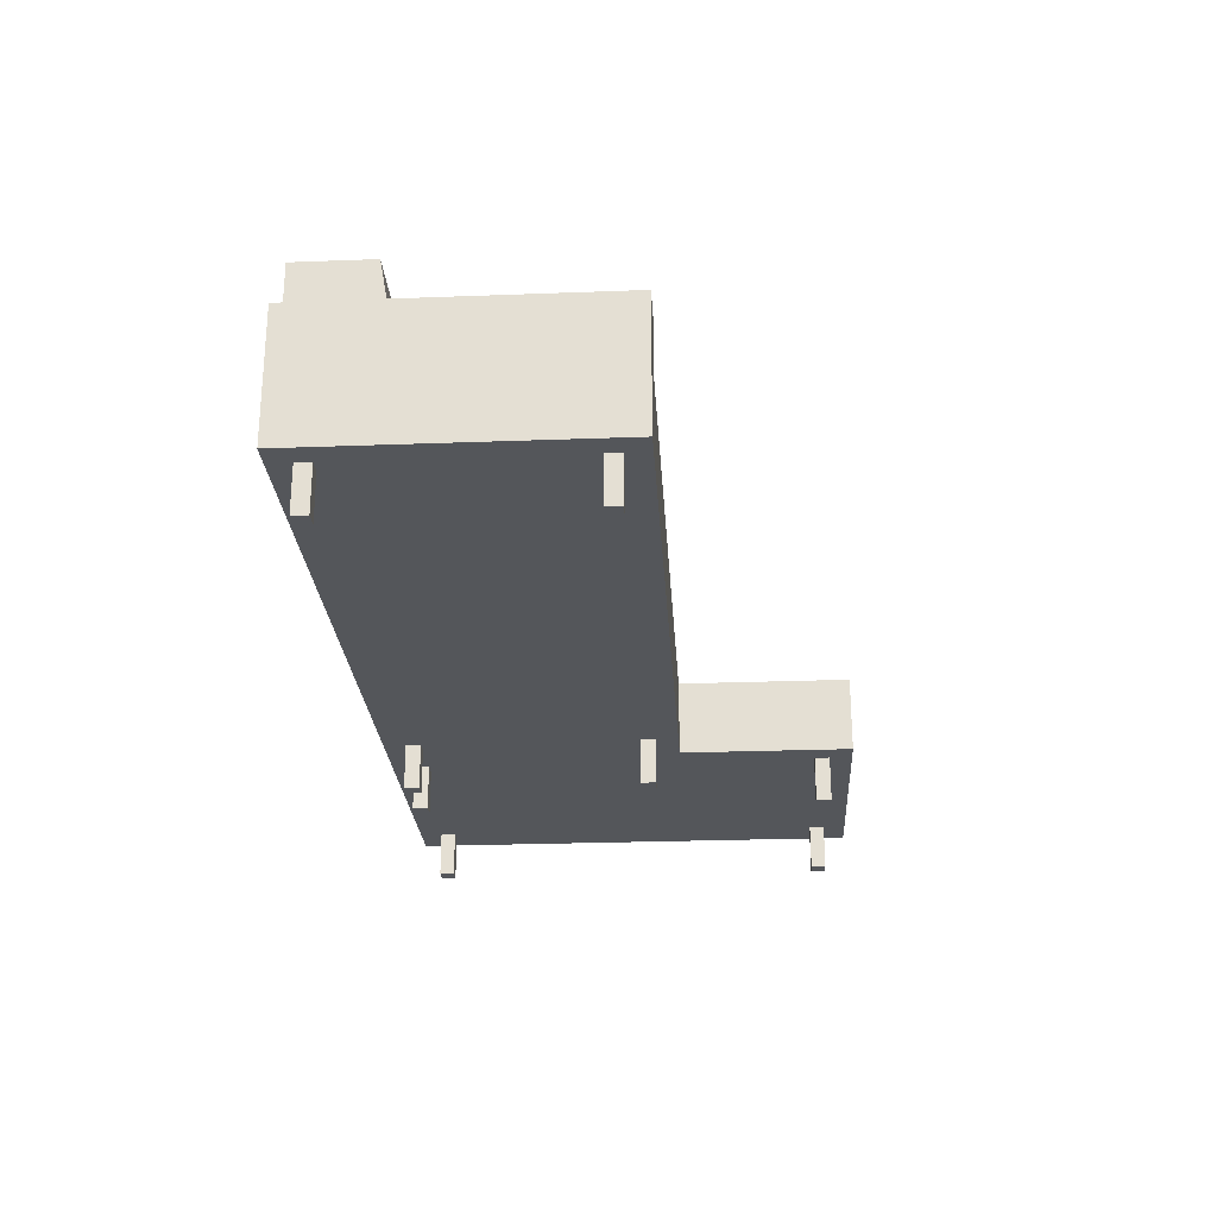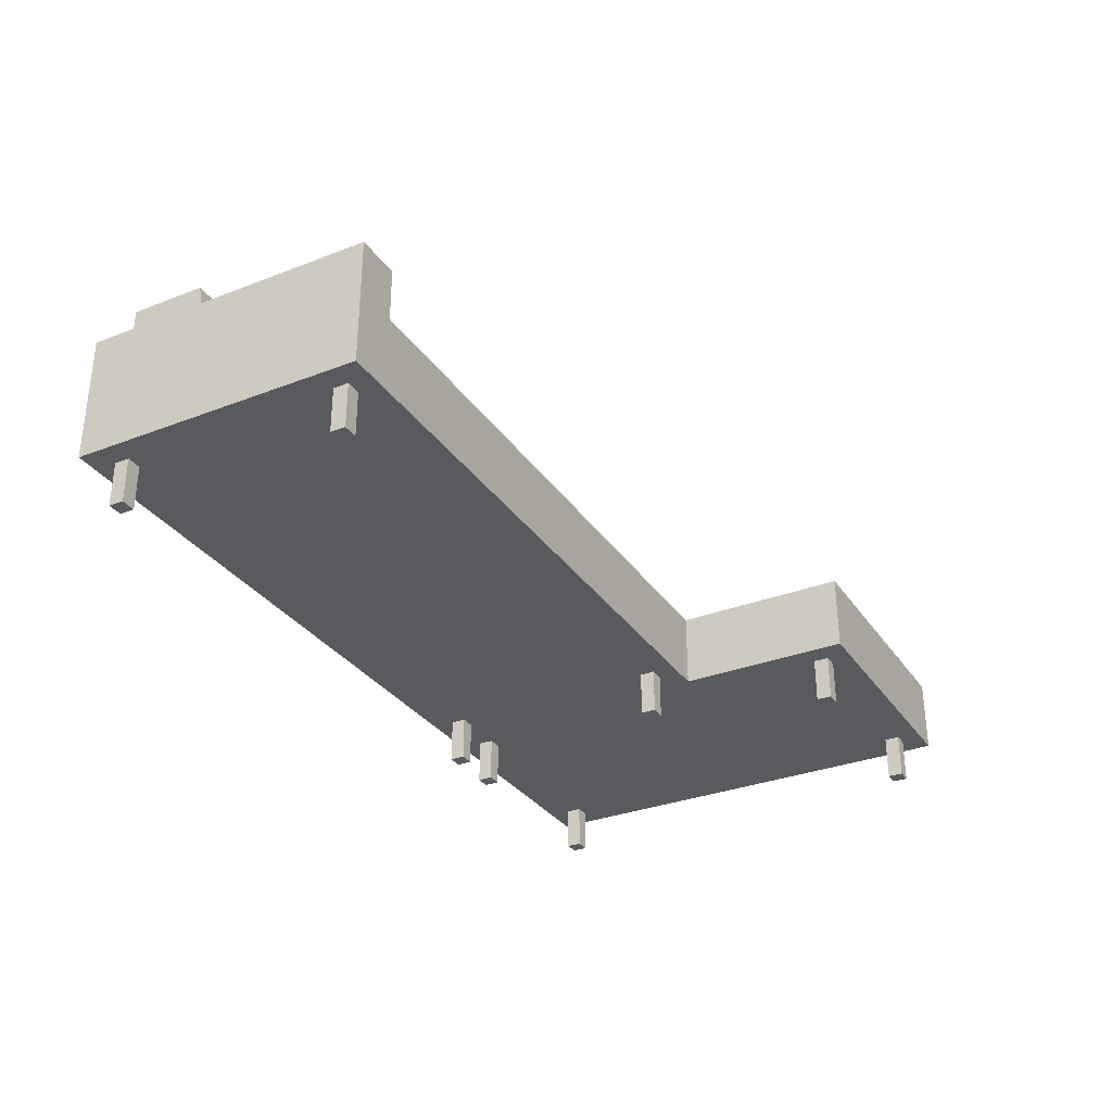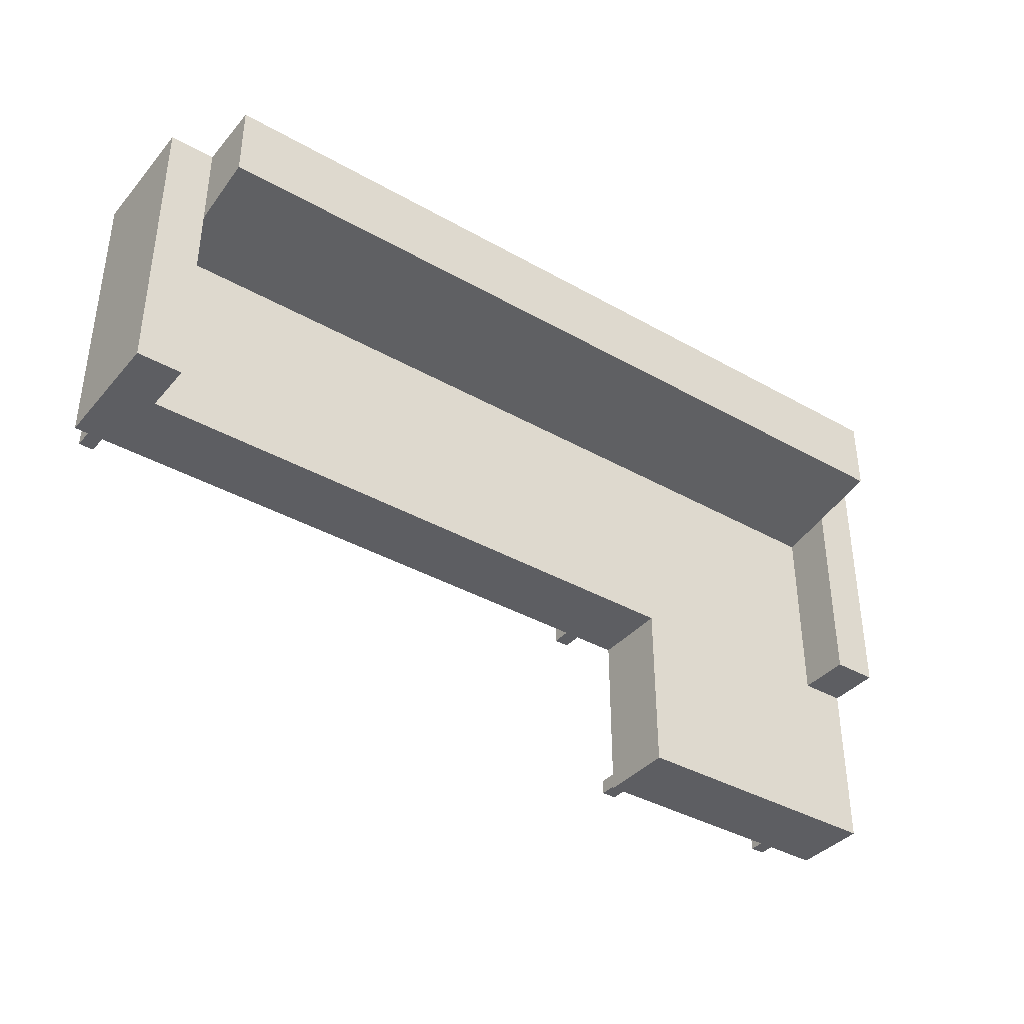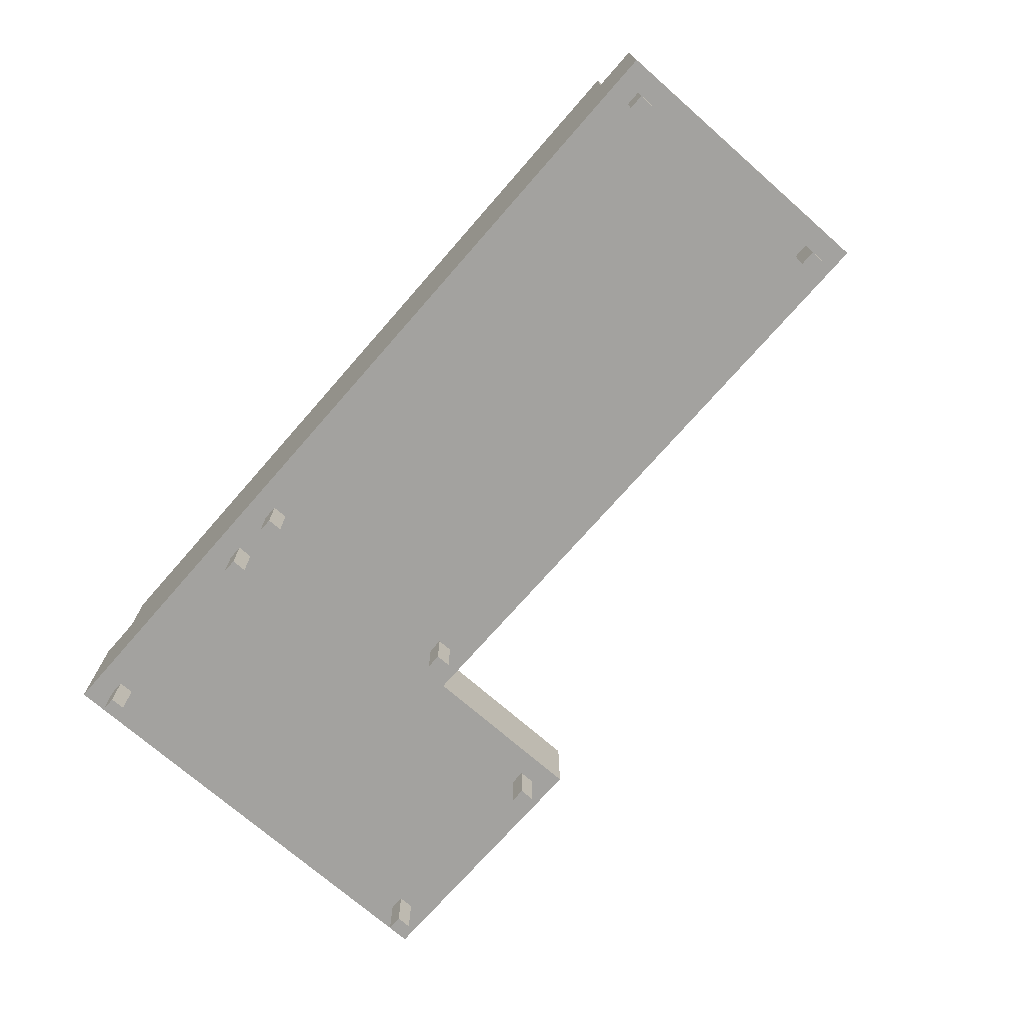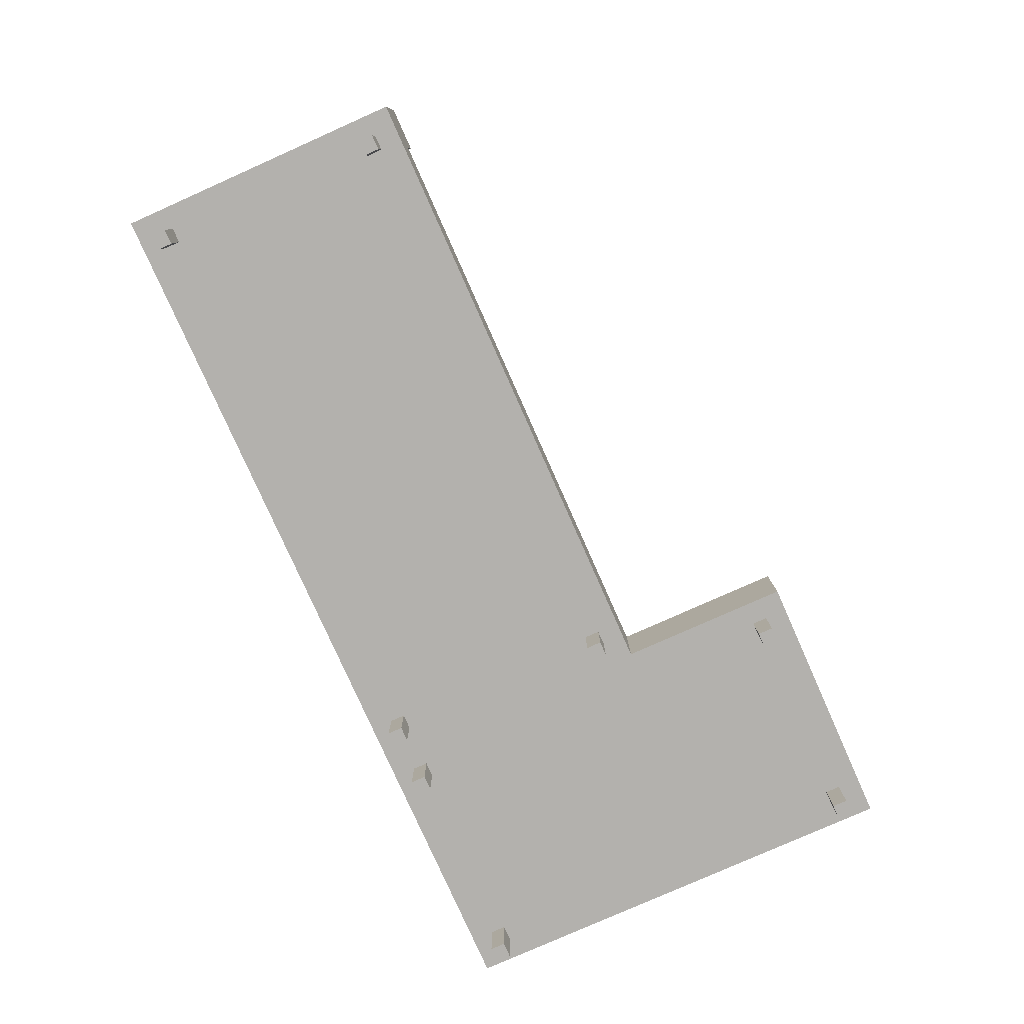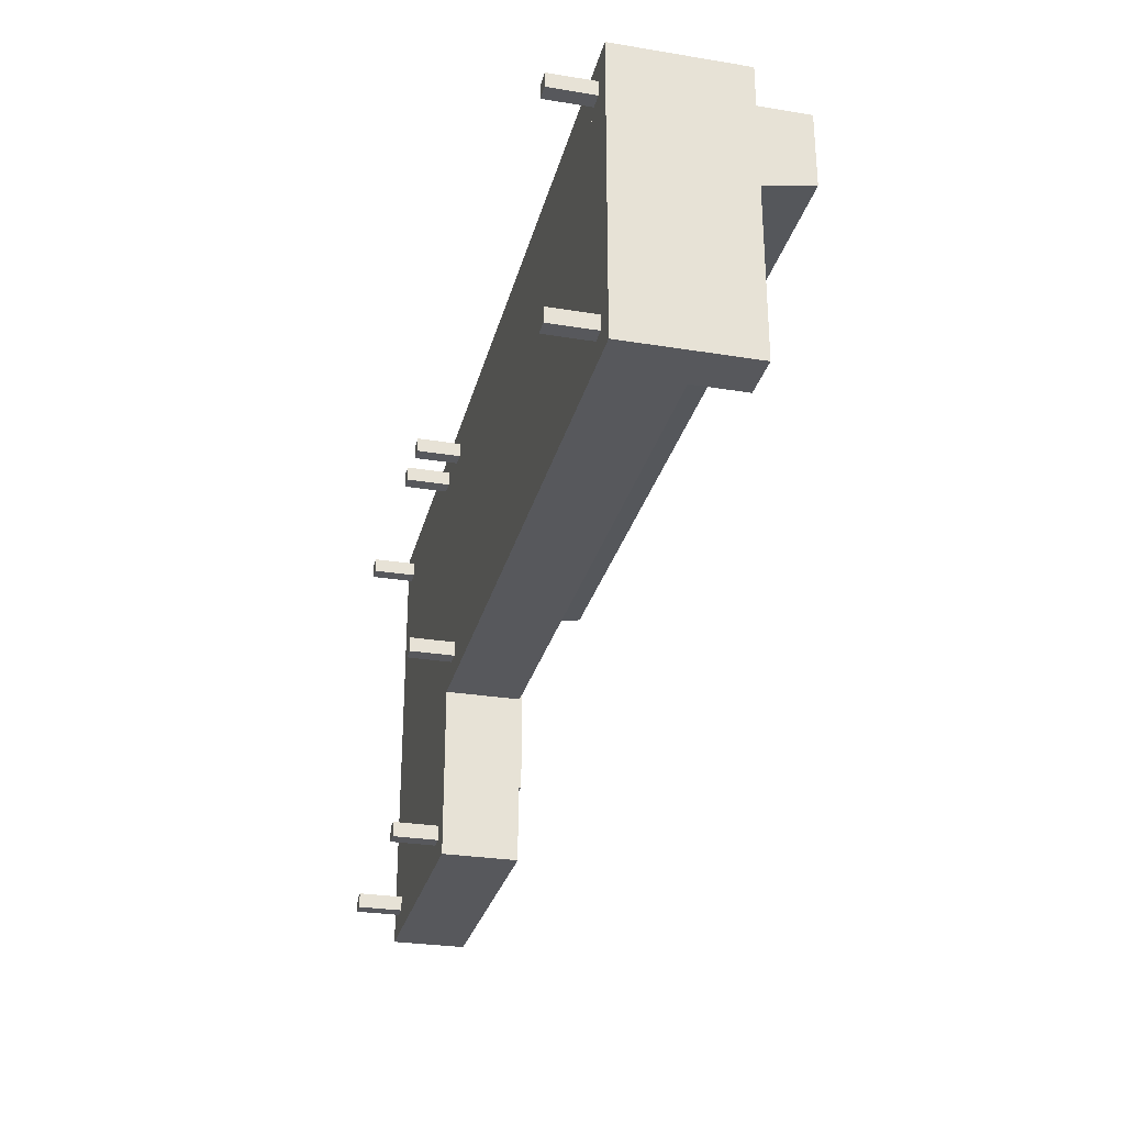
<metadata>
{"format":"obj","ext":"obj","renderer":"f3d","projection":"perspective","resolution":1024,"background":"white","views":[{"elev":-25.1,"azim":93.5,"up":"+Y"},{"elev":-31.7,"azim":118.6,"up":"+Y"},{"elev":-38.3,"azim":144.3,"up":"+Z"},{"elev":-72.6,"azim":48.8,"up":"+Y"},{"elev":-79.3,"azim":114.0,"up":"+Y"},{"elev":-28.7,"azim":76.3,"up":"+Z"}]}
</metadata>
<code>
v 0.4726 0.1154 0.1749
v 0.4726 -0.006314 -0.1043
v 0.4726 -0.006314 0.1749
v 0.4726 0.1154 -0.1043
v 0.5155 -0.006314 0.1749
v 0.5155 0.1154 0.1749
v 0.5155 0.1154 -0.1043
v 0.5155 -0.006314 -0.1043
v 0.4726 0.06528 -0.1043
v 0.4726 -0.006314 0.1749
v 0.4726 -0.006314 -0.1043
v 0.4726 0.06528 0.1749
v -0.09302 -0.006314 -0.1043
v -0.09302 0.06528 -0.1043
v -0.09302 0.06528 0.1749
v -0.09302 -0.006314 0.1749
v -0.3078 0.1798 0.1749
v 0.4726 0.06528 0.1749
v 0.4726 0.1798 0.1749
v -0.3078 0.06528 0.1749
v 0.4726 0.1798 0.1025
v -0.3078 0.06528 0.08181
v 0.4726 0.06528 0.08181
v -0.3078 0.1798 0.1025
v -0.3508 -0.006314 -0.1043
v -0.3078 -0.006314 0.1749
v -0.3508 -0.006314 0.1749
v -0.3078 -0.006314 -0.1043
v -0.3508 0.1154 0.1749
v -0.3078 0.1154 -0.1043
v -0.3078 0.1154 0.1749
v -0.3508 0.1154 -0.1043
v 0.4869 -0.04927 0.1391
v 0.4941 -0.006314 0.1391
v 0.4941 -0.04927 0.1391
v 0.4797 -0.006314 0.1391
v 0.4941 -0.04927 0.1534
v 0.4797 -0.04927 0.1391
v 0.4941 -0.006314 0.1534
v 0.4797 -0.006314 0.1534
v 0.4797 -0.04927 0.1534
v 0.4869 -0.04927 0.1462
v -0.07154 -0.006314 0.1534
v -0.07154 -0.04927 0.1391
v -0.07154 -0.04927 0.1534
v -0.07154 -0.006314 0.1391
v -0.05722 -0.04927 0.1534
v -0.05722 -0.006314 0.1534
v -0.06438 -0.04927 0.1391
v -0.05722 -0.04927 0.1391
v -0.05722 -0.006314 0.1391
v -0.06438 -0.04927 0.1462
v -0.06438 -0.04927 -0.08286
v -0.05722 -0.006314 -0.08286
v -0.05722 -0.04927 -0.08286
v -0.07154 -0.006314 -0.08286
v -0.05722 -0.04927 -0.06854
v -0.07154 -0.04927 -0.08286
v -0.05722 -0.006314 -0.06854
v -0.07154 -0.006314 -0.06854
v -0.07154 -0.04927 -0.06854
v -0.06438 -0.04927 -0.0757
v 0.4941 -0.006314 -0.06854
v 0.4797 -0.006314 -0.08286
v 0.4797 -0.006314 -0.06854
v 0.4941 -0.006314 -0.08286
v 0.4797 -0.04927 -0.08286
v 0.4941 -0.04927 -0.06854
v 0.4869 -0.04927 -0.08286
v 0.4797 -0.04927 -0.06854
v 0.4941 -0.04927 -0.08286
v 0.4869 -0.04927 -0.0757
v -0.1217 -0.04927 -0.2475
v -0.1145 -0.006314 -0.2475
v -0.1145 -0.04927 -0.2475
v -0.1288 -0.006314 -0.2475
v -0.1145 -0.04927 -0.2332
v -0.1288 -0.04927 -0.2475
v -0.1145 -0.006314 -0.2332
v -0.1288 -0.006314 -0.2332
v -0.1288 -0.04927 -0.2332
v -0.1217 -0.04927 -0.2404
v -0.3221 -0.04927 -0.2475
v -0.315 -0.006314 -0.2475
v -0.315 -0.04927 -0.2475
v -0.3293 -0.006314 -0.2475
v -0.315 -0.04927 -0.2332
v -0.3293 -0.04927 -0.2475
v -0.315 -0.006314 -0.2332
v -0.3293 -0.006314 -0.2332
v -0.3293 -0.04927 -0.2332
v -0.3221 -0.04927 -0.2404
v -0.3221 -0.04927 0.1391
v -0.315 -0.006314 0.1391
v -0.315 -0.04927 0.1391
v -0.3293 -0.006314 0.1391
v -0.315 -0.04927 0.1534
v -0.3293 -0.04927 0.1391
v -0.315 -0.006314 0.1534
v -0.3293 -0.006314 0.1534
v -0.3293 -0.04927 0.1534
v -0.3221 -0.04927 0.1462
v -0.1288 -0.006314 0.1534
v -0.1288 -0.04927 0.1391
v -0.1288 -0.04927 0.1534
v -0.1288 -0.006314 0.1391
v -0.1145 -0.04927 0.1534
v -0.1145 -0.006314 0.1534
v -0.1217 -0.04927 0.1391
v -0.1145 -0.04927 0.1391
v -0.1145 -0.006314 0.1391
v -0.1217 -0.04927 0.1462
v -0.3508 -0.006314 -0.269
v -0.09302 -0.006314 -0.1043
v -0.3508 -0.006314 -0.1043
v -0.09302 -0.006314 -0.269
v -0.3508 0.06528 -0.1043
v -0.09302 0.06528 -0.269
v -0.3508 0.06528 -0.269
v -0.09302 0.06528 -0.1043
v -0.3078 -0.006314 -0.1043
v -0.09302 -0.006314 0.1749
v -0.09302 -0.006314 -0.1043
v -0.3078 0.06528 0.1749
v -0.09302 0.06528 -0.1043
v -0.09302 0.06528 0.1749
v -0.3078 0.06528 -0.1043
g mesh1_mesh1-geometry
f 1 2 3
f 2 1 4
f 3 2 1
f 4 1 2
f 2 5 3
f 3 5 2
f 5 1 3
f 3 1 5
f 6 4 1
f 1 4 6
f 7 2 4
f 4 2 7
f 5 2 8
f 8 2 5
f 1 5 6
f 6 5 1
f 4 6 7
f 7 6 4
f 2 7 8
f 8 7 2
f 7 5 8
f 8 5 7
f 5 7 6
f 6 7 5
g mesh2_mesh2-geometry
l 4 2
l 1 4
l 4 7
l 2 8
l 3 1
l 1 6
l 6 7
l 7 8
l 8 5
l 3 5
l 5 6
g mesh3_mesh3-geometry
f 9 10 11
f 10 9 12
f 11 10 9
f 12 9 10
f 10 13 11
f 11 13 10
f 11 14 9
f 9 14 11
f 9 15 12
f 12 15 9
f 15 10 12
f 12 10 15
f 13 10 16
f 16 10 13
f 14 11 13
f 13 11 14
f 15 9 14
f 14 9 15
f 10 15 16
f 16 15 10
f 15 13 16
f 16 13 15
f 13 15 14
f 14 15 13
g mesh4_mesh4-geometry
l 11 9
l 11 13
l 12 9
l 9 14
l 13 14
l 10 12
l 14 15
l 16 10
g mesh5_mesh5-geometry
f 17 18 19
f 18 17 20
f 19 18 17
f 20 17 18
f 18 21 19
f 19 21 18
f 21 17 19
f 19 17 21
f 17 22 20
f 20 22 17
f 22 18 20
f 20 18 22
f 21 18 23
f 23 18 21
f 17 21 24
f 24 21 17
f 22 17 24
f 24 17 22
f 18 22 23
f 23 22 18
f 23 24 21
f 21 24 23
f 24 23 22
f 22 23 24
g mesh6_mesh6-geometry
l 21 24
l 19 21
l 23 21
l 24 17
l 22 24
l 18 19
l 17 19
l 18 23
l 23 22
l 20 17
l 22 20
g mesh7_mesh7-geometry
f 25 26 27
f 26 25 28
f 27 26 25
f 28 25 26
f 26 29 27
f 27 29 26
f 29 25 27
f 27 25 29
f 25 30 28
f 28 30 25
f 30 26 28
f 28 26 30
f 29 26 31
f 31 26 29
f 25 29 32
f 32 29 25
f 30 25 32
f 32 25 30
f 26 30 31
f 31 30 26
f 31 32 29
f 29 32 31
f 32 31 30
f 30 31 32
g mesh8_mesh8-geometry
l 25 27
l 25 28
l 32 25
l 27 26
l 27 29
l 30 28
l 29 32
l 32 30
l 26 31
l 29 31
l 31 30
g mesh9_mesh9-geometry
f 33 34 35
f 34 33 36
f 35 34 33
f 36 33 34
f 34 37 35
f 35 37 34
f 35 38 33
f 33 38 35
f 36 33 38
f 38 33 36
f 36 39 34
f 34 39 36
f 37 34 39
f 39 34 37
f 37 38 35
f 35 38 37
f 38 40 36
f 36 40 38
f 39 36 40
f 40 36 39
f 40 37 39
f 39 37 40
f 38 37 41
f 41 37 38
f 40 38 41
f 41 38 40
f 37 40 41
f 41 40 37
g mesh10_mesh10-geometry
l 40 36
l 40 41
l 39 40
l 36 38
l 36 34
l 41 38
l 37 41
l 34 39
l 39 37
l 38 33
l 34 35
l 35 37
l 33 35
l 33 42
g mesh11_mesh11-geometry
f 43 44 45
f 44 43 46
f 45 44 43
f 46 43 44
f 44 47 45
f 45 47 44
f 47 43 45
f 45 43 47
f 48 46 43
f 43 46 48
f 46 49 44
f 44 49 46
f 47 44 50
f 50 44 47
f 43 47 48
f 48 47 43
f 46 48 51
f 51 48 46
f 51 49 46
f 46 49 51
f 50 44 49
f 49 44 50
f 51 47 50
f 50 47 51
f 47 51 48
f 48 51 47
f 49 51 50
f 50 51 49
g mesh12_mesh12-geometry
l 43 46
l 43 45
l 48 43
l 46 44
l 46 51
l 45 44
l 47 45
l 48 47
l 51 48
l 44 49
l 51 50
l 50 47
l 49 50
l 49 52
g mesh13_mesh13-geometry
f 53 54 55
f 54 53 56
f 55 54 53
f 56 53 54
f 54 57 55
f 55 57 54
f 55 58 53
f 53 58 55
f 56 53 58
f 58 53 56
f 56 59 54
f 54 59 56
f 57 54 59
f 59 54 57
f 57 58 55
f 55 58 57
f 58 60 56
f 56 60 58
f 59 56 60
f 60 56 59
f 60 57 59
f 59 57 60
f 58 57 61
f 61 57 58
f 60 58 61
f 61 58 60
f 57 60 61
f 61 60 57
g mesh14_mesh14-geometry
l 56 54
l 56 58
l 60 56
l 54 55
l 54 59
l 58 53
l 61 58
l 60 61
l 59 60
l 55 57
l 53 55
l 59 57
l 53 62
l 57 61
g mesh15_mesh15-geometry
f 63 64 65
f 64 63 66
f 65 64 63
f 66 63 64
f 67 65 64
f 64 65 67
f 65 68 63
f 63 68 65
f 68 66 63
f 63 66 68
f 66 69 64
f 64 69 66
f 65 67 70
f 70 67 65
f 64 69 67
f 67 69 64
f 68 65 70
f 70 65 68
f 66 68 71
f 71 68 66
f 69 66 71
f 71 66 69
f 67 68 70
f 70 68 67
f 71 67 69
f 69 67 71
f 68 67 71
f 71 67 68
g mesh16_mesh16-geometry
l 64 66
l 65 64
l 64 67
l 66 63
l 66 71
l 63 65
l 65 70
l 67 69
l 70 67
l 63 68
l 71 68
l 69 71
l 68 70
l 69 72
g mesh17_mesh17-geometry
f 73 74 75
f 74 73 76
f 75 74 73
f 76 73 74
f 74 77 75
f 75 77 74
f 75 78 73
f 73 78 75
f 76 73 78
f 78 73 76
f 76 79 74
f 74 79 76
f 77 74 79
f 79 74 77
f 77 78 75
f 75 78 77
f 78 80 76
f 76 80 78
f 79 76 80
f 80 76 79
f 80 77 79
f 79 77 80
f 78 77 81
f 81 77 78
f 80 78 81
f 81 78 80
f 77 80 81
f 81 80 77
g mesh18_mesh18-geometry
l 76 74
l 76 78
l 80 76
l 74 75
l 74 79
l 78 73
l 81 78
l 80 81
l 79 80
l 75 77
l 73 75
l 79 77
l 73 82
l 77 81
g mesh19_mesh19-geometry
f 83 84 85
f 84 83 86
f 85 84 83
f 86 83 84
f 84 87 85
f 85 87 84
f 85 88 83
f 83 88 85
f 86 83 88
f 88 83 86
f 86 89 84
f 84 89 86
f 87 84 89
f 89 84 87
f 87 88 85
f 85 88 87
f 88 90 86
f 86 90 88
f 89 86 90
f 90 86 89
f 90 87 89
f 89 87 90
f 88 87 91
f 91 87 88
f 90 88 91
f 91 88 90
f 87 90 91
f 91 90 87
g mesh20_mesh20-geometry
l 86 84
l 86 88
l 90 86
l 84 85
l 84 89
l 88 83
l 91 88
l 90 91
l 89 90
l 85 87
l 83 85
l 89 87
l 83 92
l 87 91
g mesh21_mesh21-geometry
f 93 94 95
f 94 93 96
f 95 94 93
f 96 93 94
f 94 97 95
f 95 97 94
f 95 98 93
f 93 98 95
f 96 93 98
f 98 93 96
f 96 99 94
f 94 99 96
f 97 94 99
f 99 94 97
f 97 98 95
f 95 98 97
f 98 100 96
f 96 100 98
f 99 96 100
f 100 96 99
f 100 97 99
f 99 97 100
f 98 97 101
f 101 97 98
f 100 98 101
f 101 98 100
f 97 100 101
f 101 100 97
g mesh22_mesh22-geometry
l 96 94
l 96 98
l 100 96
l 94 95
l 94 99
l 98 93
l 101 98
l 100 101
l 99 100
l 95 97
l 93 95
l 99 97
l 93 102
l 97 101
g mesh23_mesh23-geometry
f 103 104 105
f 104 103 106
f 105 104 103
f 106 103 104
f 104 107 105
f 105 107 104
f 107 103 105
f 105 103 107
f 108 106 103
f 103 106 108
f 106 109 104
f 104 109 106
f 107 104 110
f 110 104 107
f 103 107 108
f 108 107 103
f 106 108 111
f 111 108 106
f 111 109 106
f 106 109 111
f 110 104 109
f 109 104 110
f 111 107 110
f 110 107 111
f 107 111 108
f 108 111 107
f 109 111 110
f 110 111 109
g mesh24_mesh24-geometry
l 103 106
l 103 105
l 108 103
l 106 104
l 106 111
l 105 104
l 107 105
l 108 107
l 111 108
l 104 109
l 111 110
l 110 107
l 109 110
l 109 112
g mesh25_mesh25-geometry
f 113 114 115
f 114 113 116
f 115 114 113
f 116 113 114
f 117 113 115
f 115 113 117
f 113 118 116
f 116 118 113
f 118 114 116
f 116 114 118
f 113 117 119
f 119 117 113
f 118 113 119
f 119 113 118
f 114 118 120
f 120 118 114
f 117 118 119
f 119 118 117
f 118 117 120
f 120 117 118
g mesh26_mesh26-geometry
l 115 113
l 117 115
l 113 116
l 119 113
l 117 119
l 114 116
l 116 118
l 118 119
l 114 120
l 120 118
g mesh27_mesh27-geometry
f 121 122 26
f 122 121 123
f 26 122 121
f 123 121 122
f 122 124 26
f 26 124 122
f 124 121 26
f 26 121 124
f 125 122 123
f 123 122 125
f 124 122 126
f 126 122 124
f 121 124 127
f 127 124 121
f 122 125 126
f 126 125 122
f 125 124 126
f 126 124 125
f 124 125 127
f 127 125 124
g mesh28_mesh28-geometry
l 125 123
l 125 126
l 123 122
l 122 26
l 124 26
l 124 127
l 127 121

</code>
